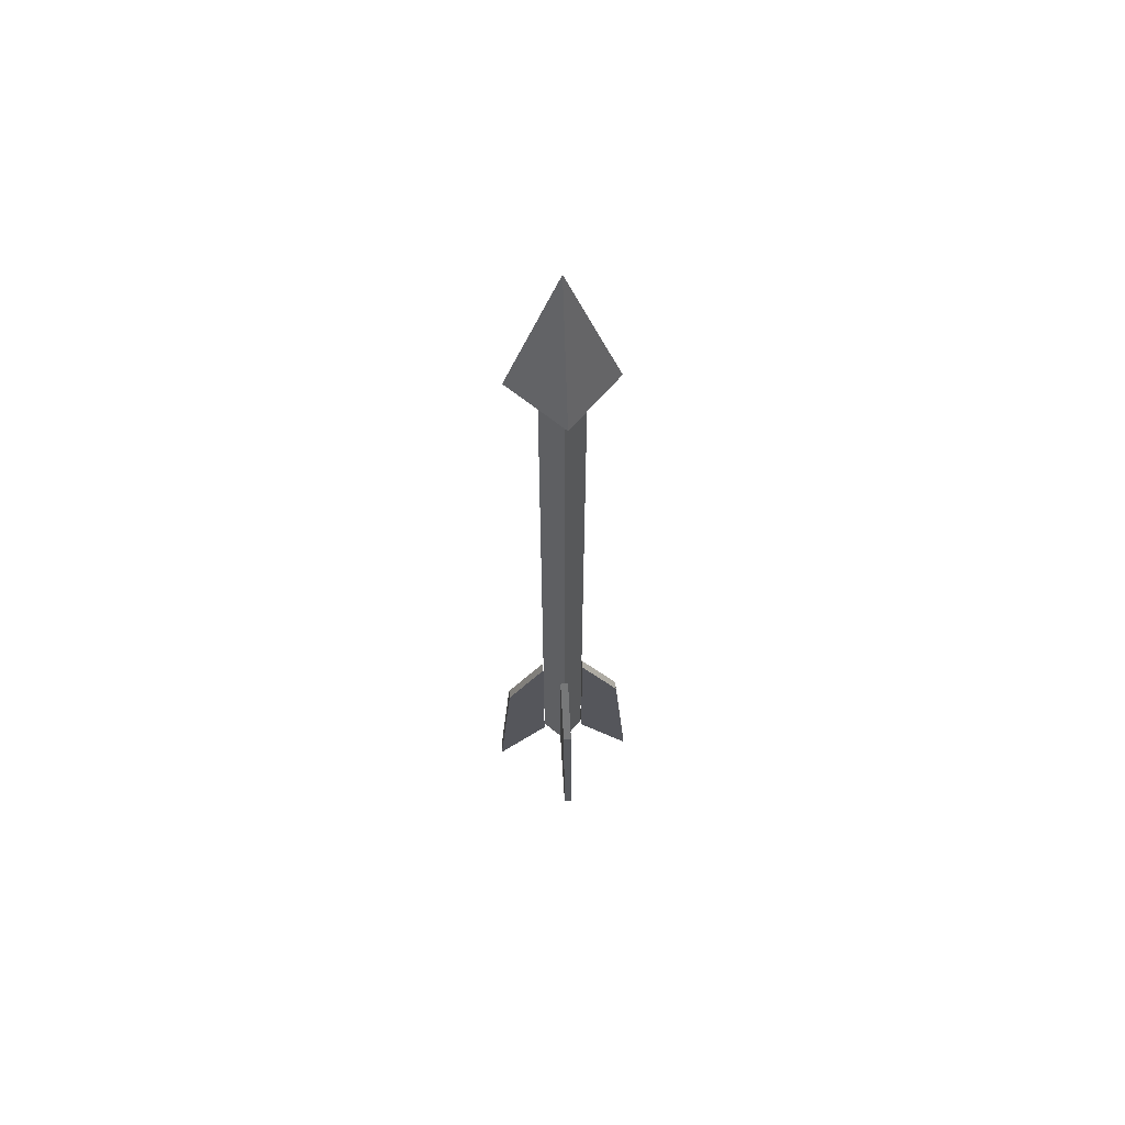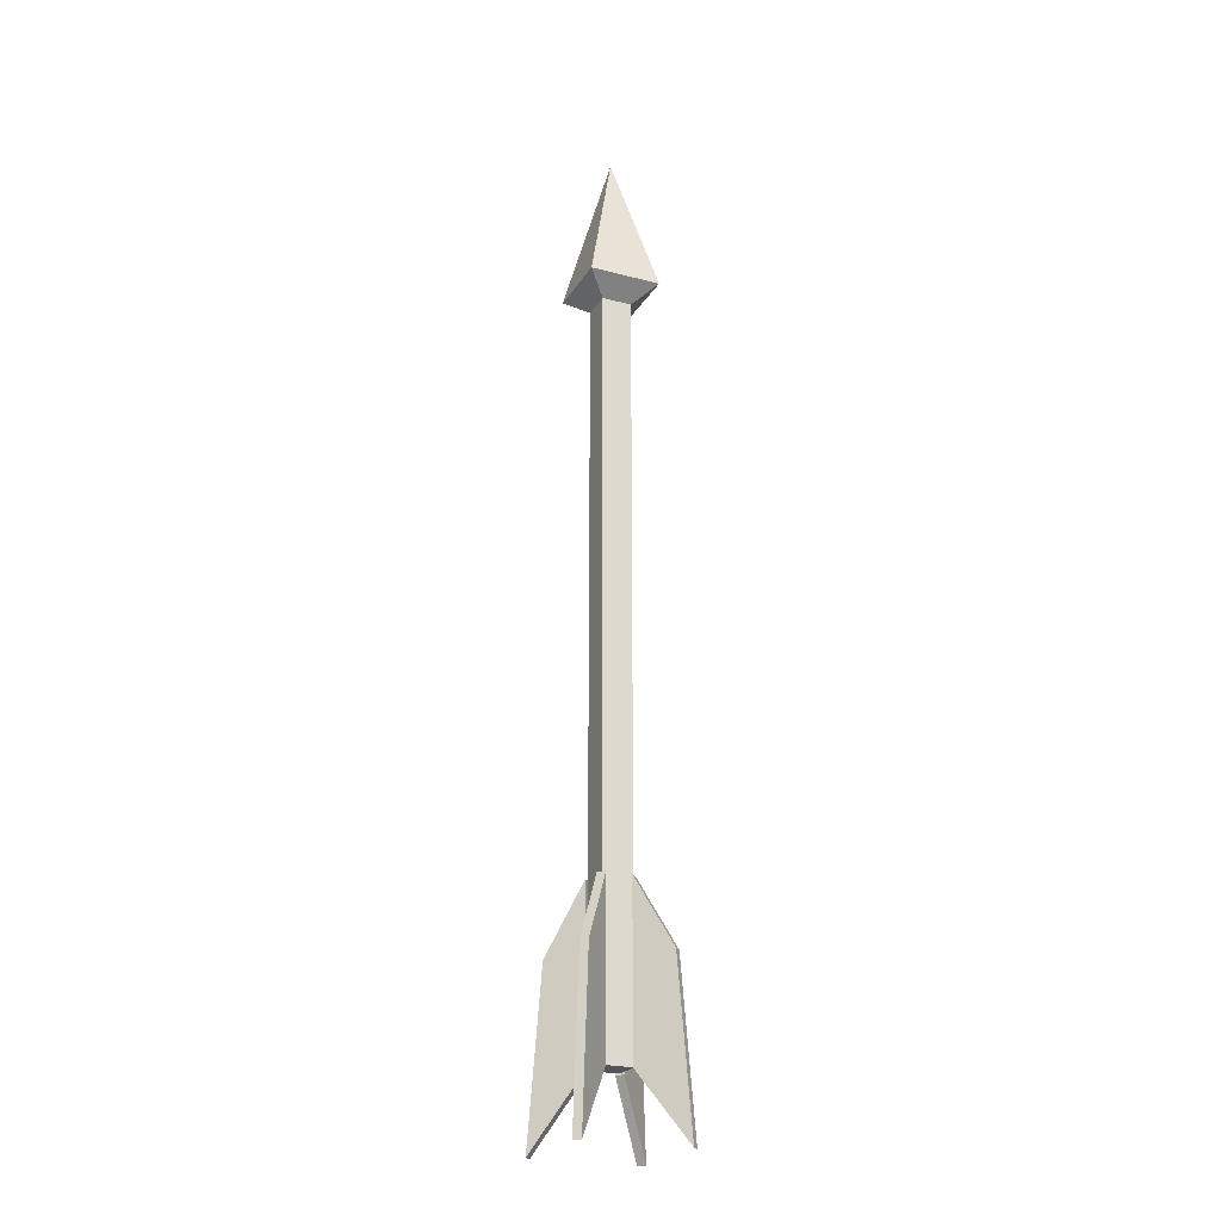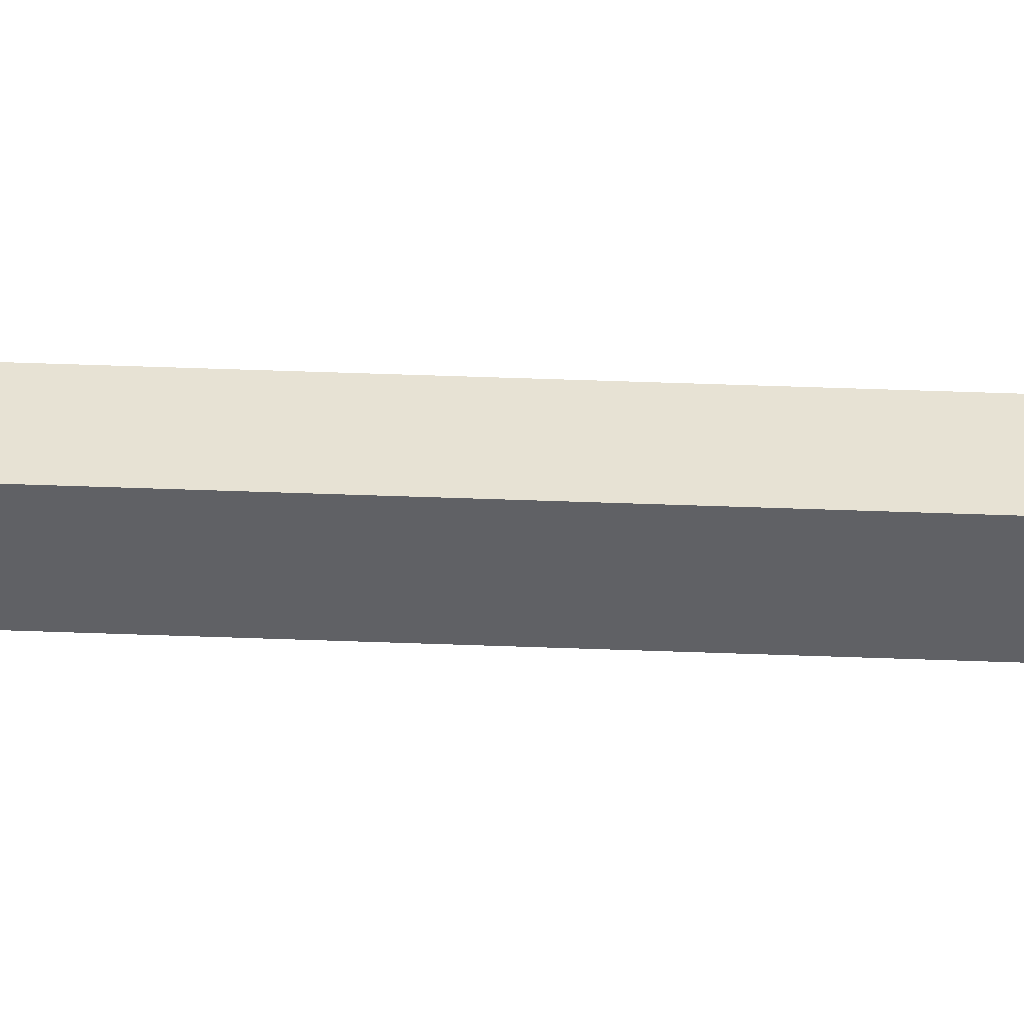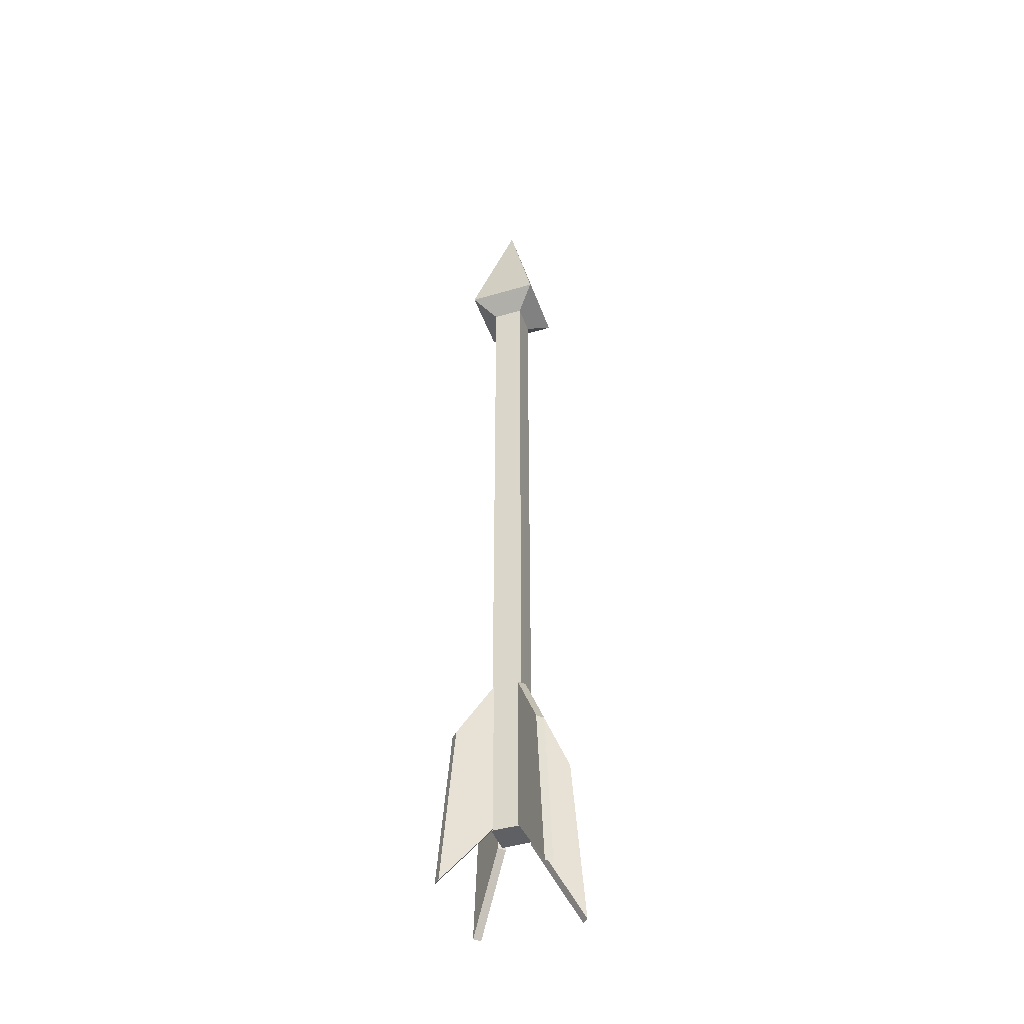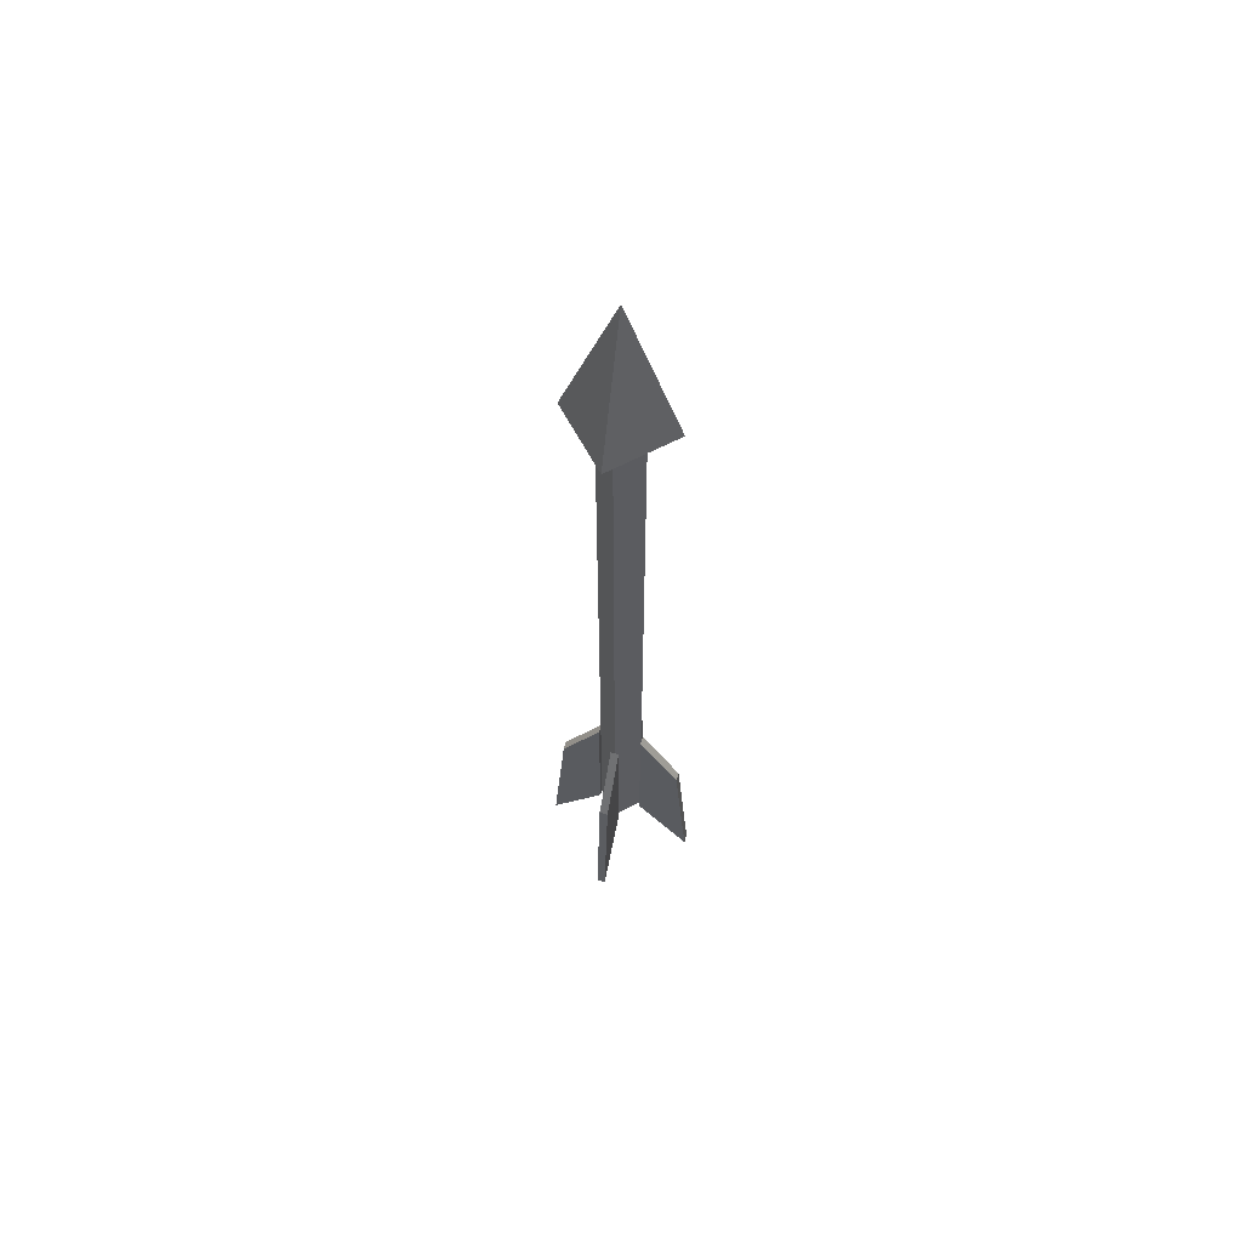
<metadata>
{"format":"obj","ext":"obj","renderer":"f3d","projection":"perspective","resolution":1024,"background":"white","views":[{"elev":63.0,"azim":-50.2,"up":"+Y"},{"elev":-23.2,"azim":156.0,"up":"+Y"},{"elev":39.8,"azim":92.8,"up":"+Z"},{"elev":-44.0,"azim":19.2,"up":"+Y"},{"elev":63.1,"azim":-118.0,"up":"+Y"}]}
</metadata>
<code>
g arrow01
v -0.01 -0.1083 0.01
v -0.01 -0.6 0.01
v -0.01 -0.6 -0.01
v -0.01 -0.1083 -0.01
v 0.01 -0.1083 0.01
v 0.01 -0.1083 -0.01
v 0.01 -0.6 -0.01
v 0.01 -0.6 0.01
v -0.01 -0.1083 0.01
v 0.01 -0.1083 0.01
v 0.01 -0.6 0.01
v -0.01 -0.6 0.01
v -0.01 -0.6 0.01
v 0.01 -0.6 0.01
v 0.01 -0.6 -0.01
v -0.01 -0.6 -0.01
v -0.01 -0.6 -0.01
v 0.01 -0.6 -0.01
v 0.01 -0.1083 -0.01
v -0.01 -0.1083 -0.01
v -0.01 -0.1083 -0.01
v -0.02389 -0.09688 -0.02389
v -0.02389 -0.09688 0.02389
v -0.01 -0.1083 0.01
v -0.01 -0.1083 0.01
v -0.02389 -0.09688 0.02389
v 0.02389 -0.09688 0.02389
v 0.01 -0.1083 0.01
v 0.01 -0.1083 0.01
v 0.02389 -0.09688 0.02389
v 0.02389 -0.09688 -0.02389
v 0.01 -0.1083 -0.01
v 0.01 -0.1083 -0.01
v 0.02389 -0.09688 -0.02389
v -0.02389 -0.09688 -0.02389
v -0.01 -0.1083 -0.01
v -0.02389 -0.09688 -0.02389
v -5.96e-10 0.002393 6.123e-19
v -0.02389 -0.09688 0.02389
v -0.02389 -0.09688 0.02389
v -5.96e-10 0.002393 6.123e-19
v 0.02389 -0.09688 0.02389
v 0.02389 -0.09688 0.02389
v -5.96e-10 0.002393 6.123e-19
v 0.02389 -0.09688 -0.02389
v 0.02389 -0.09688 -0.02389
v -5.96e-10 0.002393 6.123e-19
v -0.02389 -0.09688 -0.02389
v 0.008311 -0.6007 -0.01224
v 0.033 -0.6461 -0.03693
v 0.02673 -0.5354 -0.03066
v 0.008311 -0.49 -0.01224
v 0.01224 -0.6007 -0.008311
v 0.01224 -0.49 -0.008311
v 0.03066 -0.5354 -0.02673
v 0.03693 -0.6461 -0.033
v 0.008311 -0.6007 -0.01224
v 0.01224 -0.6007 -0.008311
v 0.03693 -0.6461 -0.033
v 0.033 -0.6461 -0.03693
v 0.033 -0.6461 -0.03693
v 0.03693 -0.6461 -0.033
v 0.03066 -0.5354 -0.02673
v 0.02673 -0.5354 -0.03066
v 0.02673 -0.5354 -0.03066
v 0.03066 -0.5354 -0.02673
v 0.01224 -0.49 -0.008311
v 0.008311 -0.49 -0.01224
v 0.008311 -0.49 -0.01224
v 0.01224 -0.49 -0.008311
v 0.01224 -0.6007 -0.008311
v 0.008311 -0.6007 -0.01224
v -0.01224 -0.6007 0.008311
v -0.01224 -0.49 0.008311
v -0.03066 -0.5354 0.02673
v -0.03693 -0.6461 0.033
v -0.008311 -0.6007 0.01224
v -0.033 -0.6461 0.03693
v -0.02673 -0.5354 0.03066
v -0.008311 -0.49 0.01224
v -0.01224 -0.6007 0.008311
v -0.03693 -0.6461 0.033
v -0.033 -0.6461 0.03693
v -0.008311 -0.6007 0.01224
v -0.03693 -0.6461 0.033
v -0.03066 -0.5354 0.02673
v -0.02673 -0.5354 0.03066
v -0.033 -0.6461 0.03693
v -0.03066 -0.5354 0.02673
v -0.01224 -0.49 0.008311
v -0.008311 -0.49 0.01224
v -0.02673 -0.5354 0.03066
v -0.01224 -0.49 0.008311
v -0.01224 -0.6007 0.008311
v -0.008311 -0.6007 0.01224
v -0.008311 -0.49 0.01224
v -0.01224 -0.6007 -0.008311
v -0.03693 -0.6461 -0.033
v -0.03066 -0.5354 -0.02673
v -0.01224 -0.49 -0.008311
v -0.008311 -0.6007 -0.01224
v -0.008311 -0.49 -0.01224
v -0.02673 -0.5354 -0.03066
v -0.033 -0.6461 -0.03693
v -0.01224 -0.6007 -0.008311
v -0.008311 -0.6007 -0.01224
v -0.033 -0.6461 -0.03693
v -0.03693 -0.6461 -0.033
v -0.03693 -0.6461 -0.033
v -0.033 -0.6461 -0.03693
v -0.02673 -0.5354 -0.03066
v -0.03066 -0.5354 -0.02673
v -0.03066 -0.5354 -0.02673
v -0.02673 -0.5354 -0.03066
v -0.008311 -0.49 -0.01224
v -0.01224 -0.49 -0.008311
v -0.01224 -0.49 -0.008311
v -0.008311 -0.49 -0.01224
v -0.008311 -0.6007 -0.01224
v -0.01224 -0.6007 -0.008311
v 0.008311 -0.6007 0.01224
v 0.008311 -0.49 0.01224
v 0.02673 -0.5354 0.03066
v 0.033 -0.6461 0.03693
v 0.01224 -0.6007 0.008311
v 0.03693 -0.6461 0.033
v 0.03066 -0.5354 0.02673
v 0.01224 -0.49 0.008311
v 0.008311 -0.6007 0.01224
v 0.033 -0.6461 0.03693
v 0.03693 -0.6461 0.033
v 0.01224 -0.6007 0.008311
v 0.033 -0.6461 0.03693
v 0.02673 -0.5354 0.03066
v 0.03066 -0.5354 0.02673
v 0.03693 -0.6461 0.033
v 0.02673 -0.5354 0.03066
v 0.008311 -0.49 0.01224
v 0.01224 -0.49 0.008311
v 0.03066 -0.5354 0.02673
v 0.008311 -0.49 0.01224
v 0.008311 -0.6007 0.01224
v 0.01224 -0.6007 0.008311
v 0.01224 -0.49 0.008311
g arrow01_0
f 3 2 1
f 4 3 1
f 7 6 5
f 8 7 5
f 11 10 9
f 12 11 9
f 15 14 13
f 16 15 13
f 19 18 17
f 20 19 17
f 23 22 21
f 24 23 21
f 27 26 25
f 28 27 25
f 31 30 29
f 32 31 29
f 35 34 33
f 36 35 33
f 39 38 37
f 42 41 40
f 45 44 43
f 48 47 46
f 51 50 49
f 52 51 49
f 55 54 53
f 56 55 53
f 59 58 57
f 60 59 57
f 63 62 61
f 64 63 61
f 67 66 65
f 68 67 65
f 71 70 69
f 72 71 69
f 75 74 73
f 76 75 73
f 79 78 77
f 80 79 77
f 83 82 81
f 84 83 81
f 87 86 85
f 88 87 85
f 91 90 89
f 92 91 89
f 95 94 93
f 96 95 93
f 99 98 97
f 100 99 97
f 103 102 101
f 104 103 101
f 107 106 105
f 108 107 105
f 111 110 109
f 112 111 109
f 115 114 113
f 116 115 113
f 119 118 117
f 120 119 117
f 123 122 121
f 124 123 121
f 127 126 125
f 128 127 125
f 131 130 129
f 132 131 129
f 135 134 133
f 136 135 133
f 139 138 137
f 140 139 137
f 143 142 141
f 144 143 141

</code>
